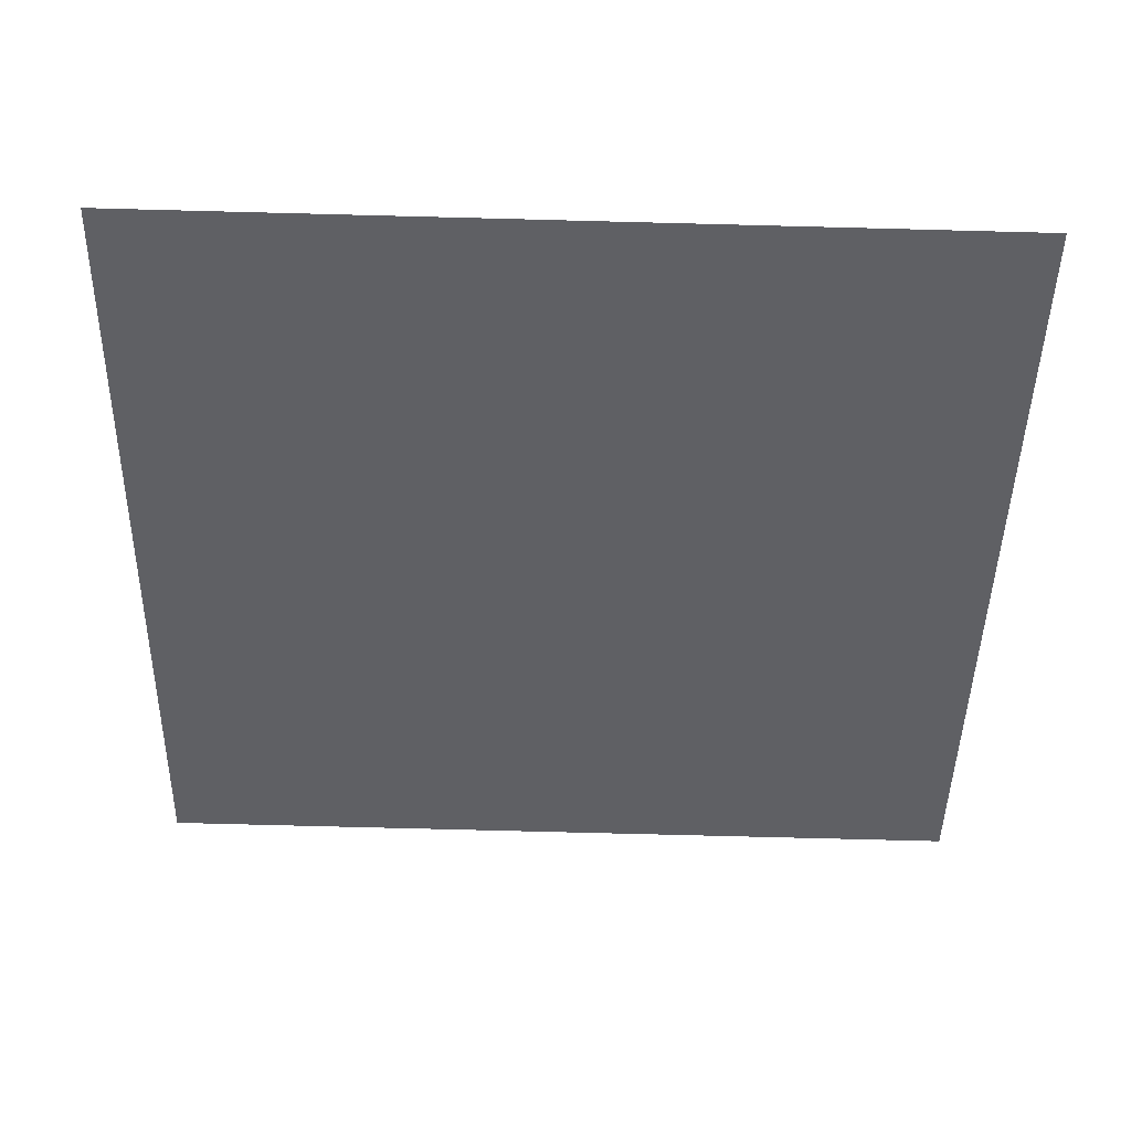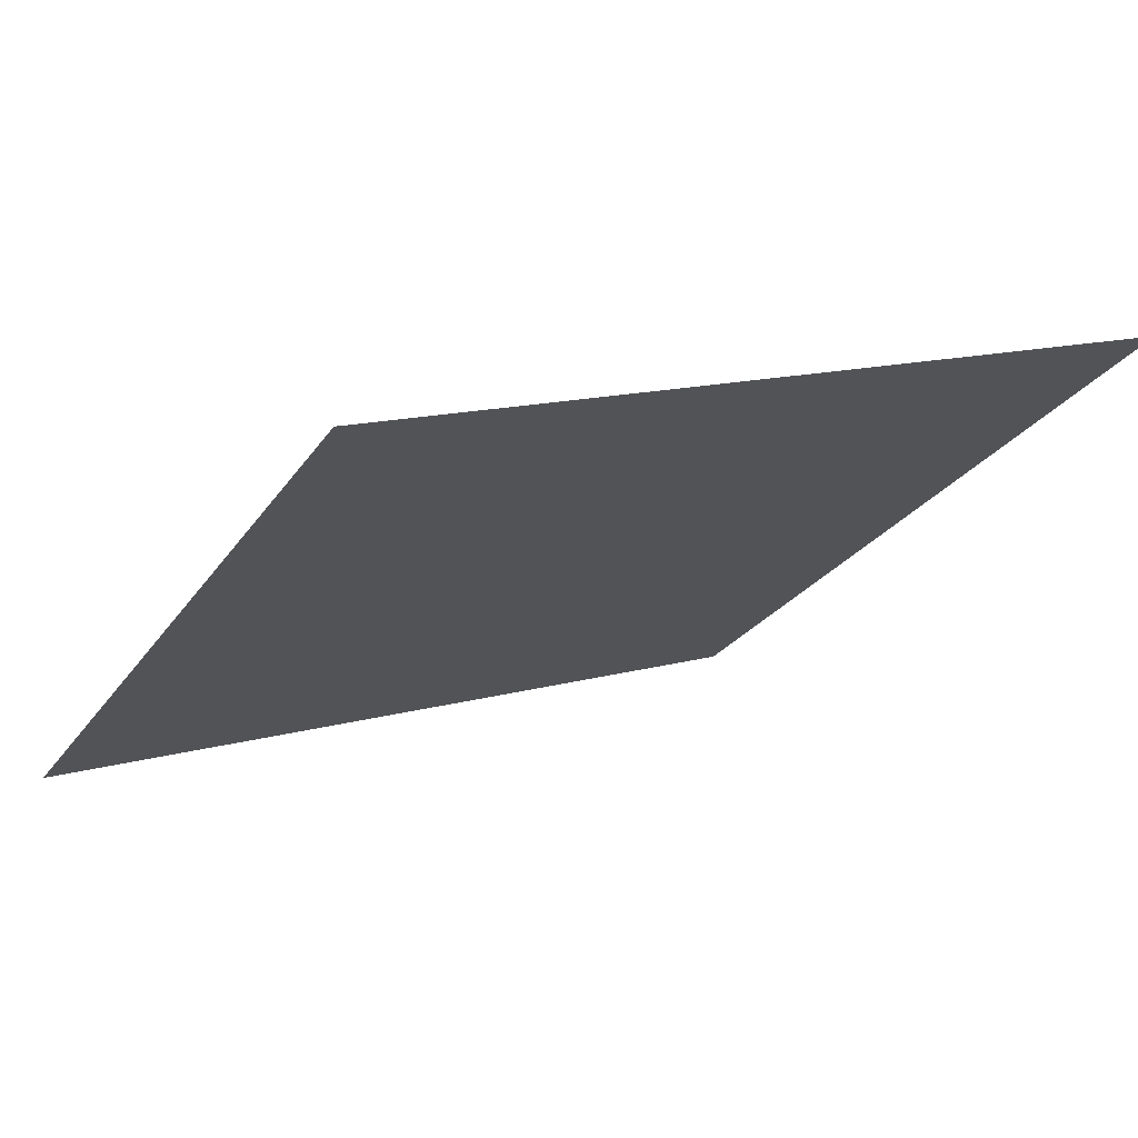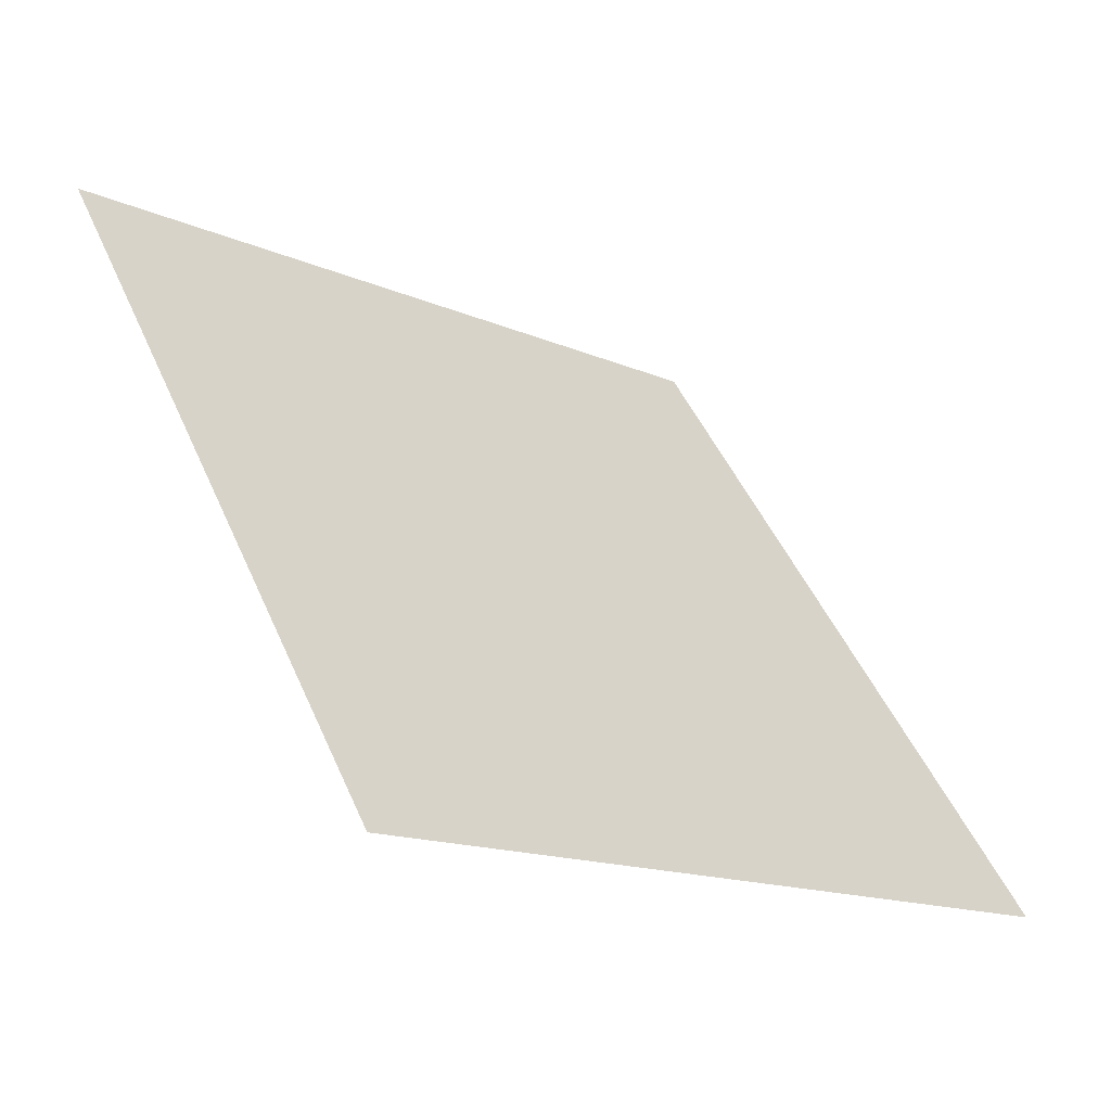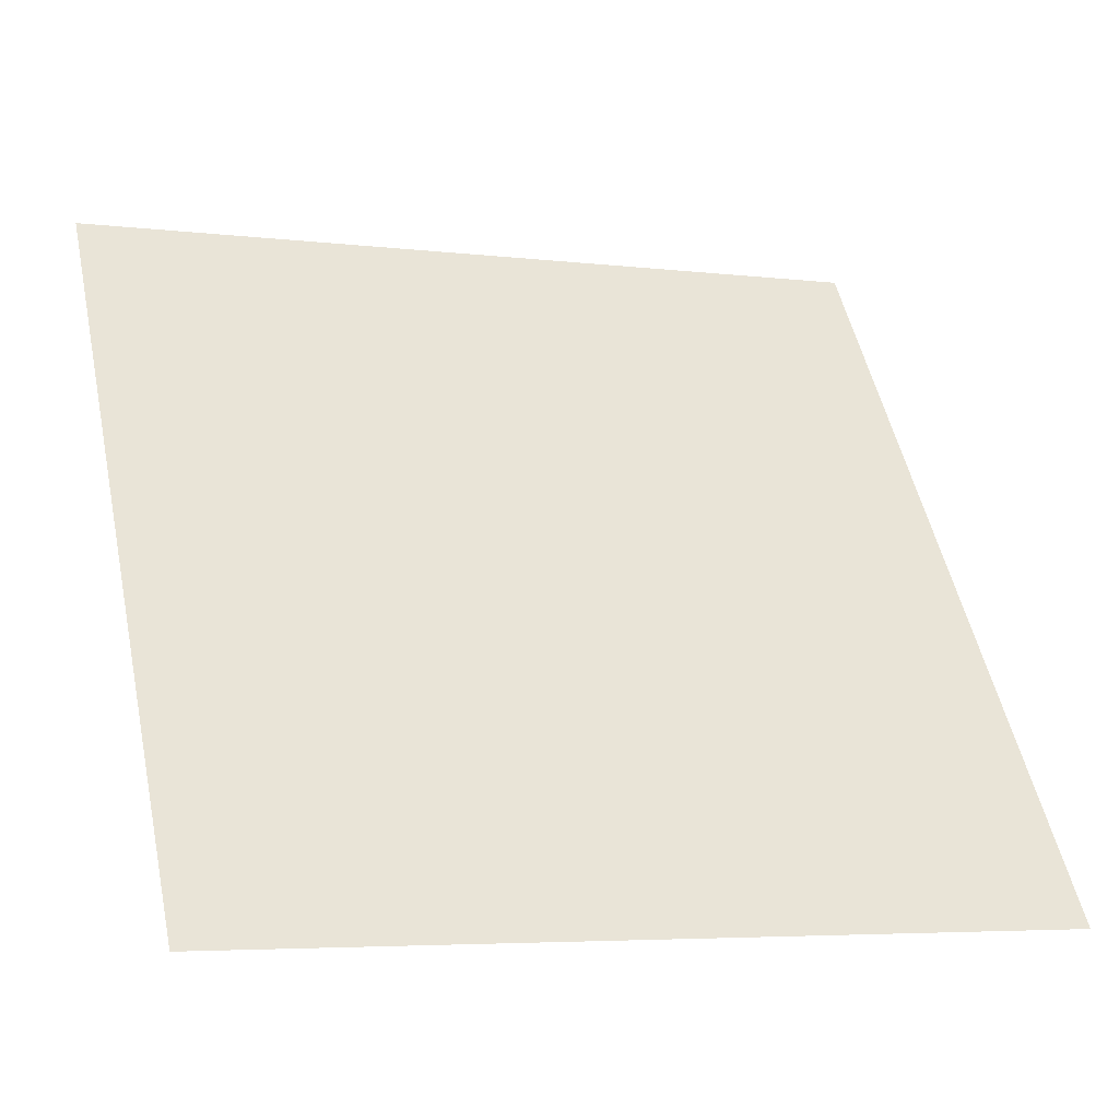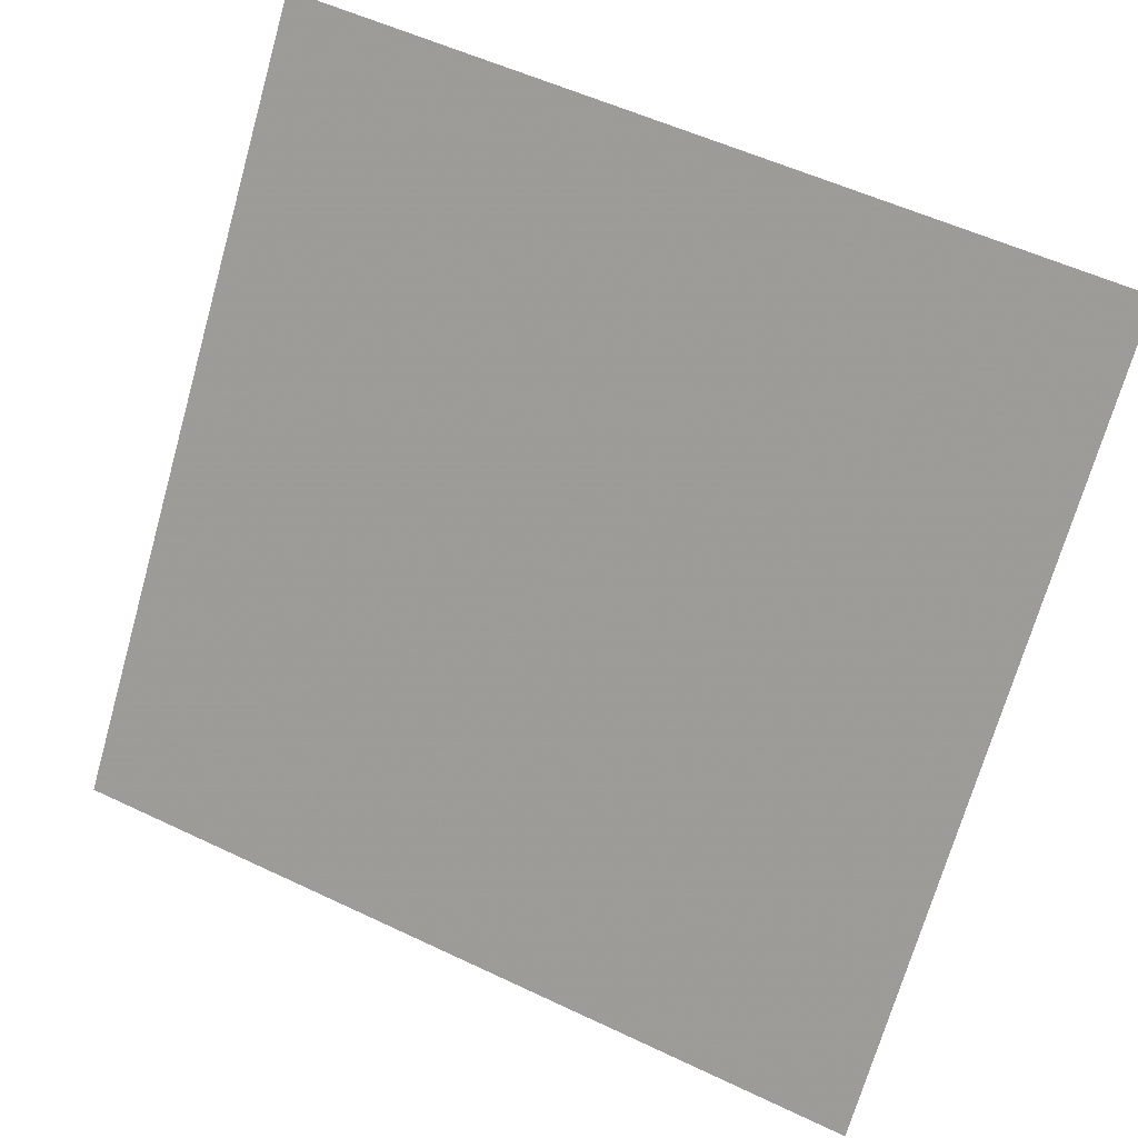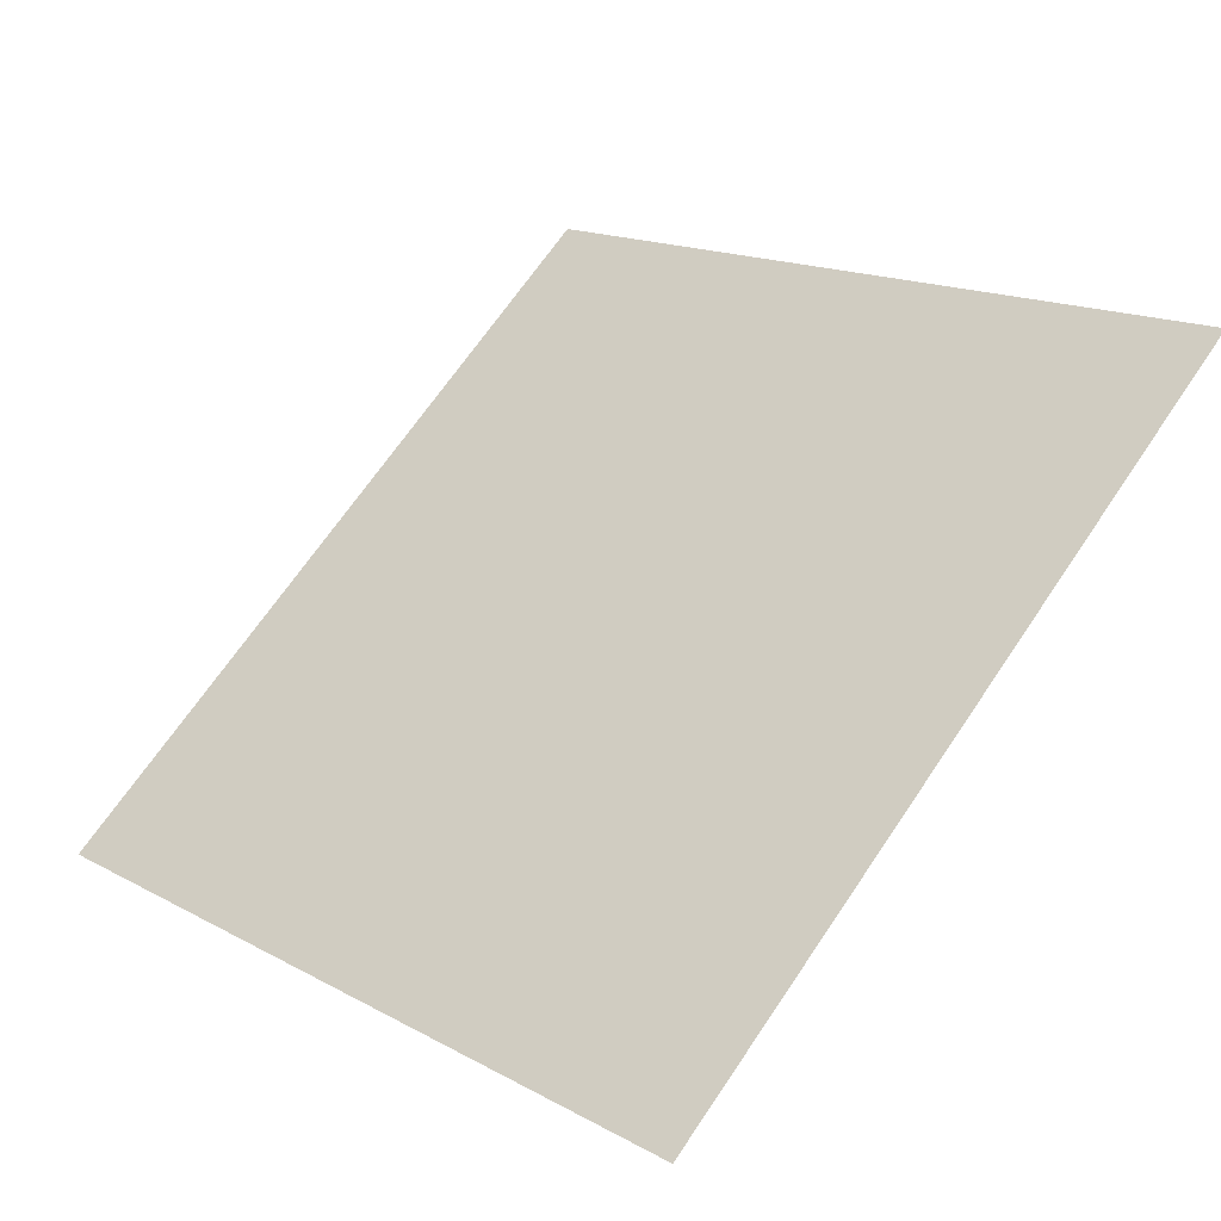
<metadata>
{"format":"obj","ext":"obj","renderer":"f3d","projection":"perspective","resolution":1024,"background":"white","views":[{"elev":-7.6,"azim":0.0,"up":"+Y"},{"elev":16.7,"azim":-31.5,"up":"+Y"},{"elev":46.5,"azim":67.6,"up":"+Y"},{"elev":-3.6,"azim":-22.0,"up":"+Z"},{"elev":53.1,"azim":25.4,"up":"+Z"},{"elev":69.7,"azim":-55.4,"up":"+Y"}]}
</metadata>
<code>
v 0.2077 0.9186 0.6892
v 0.2011 0.9188 0.6893
v 0.2012 0.9227 0.6945
v 0.2078 0.9225 0.6945
f 4 3 2 1

</code>
